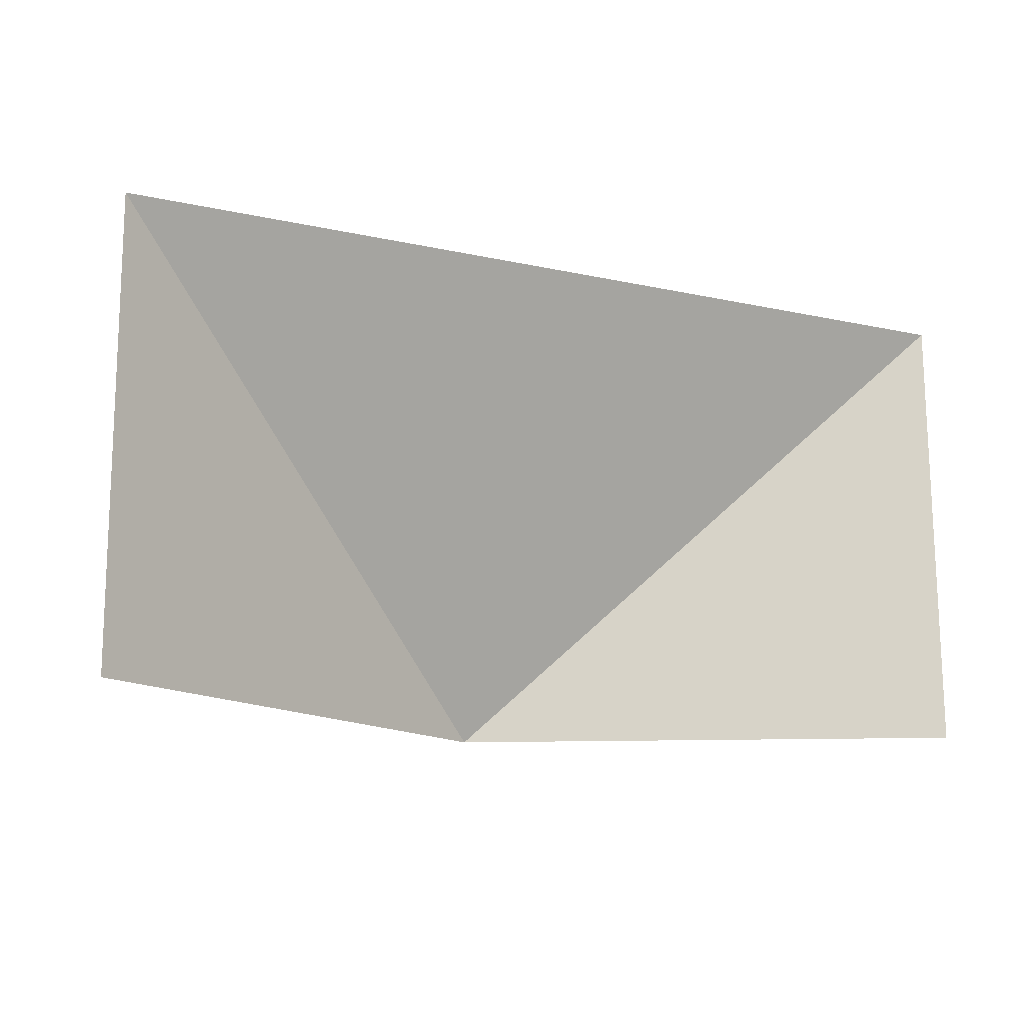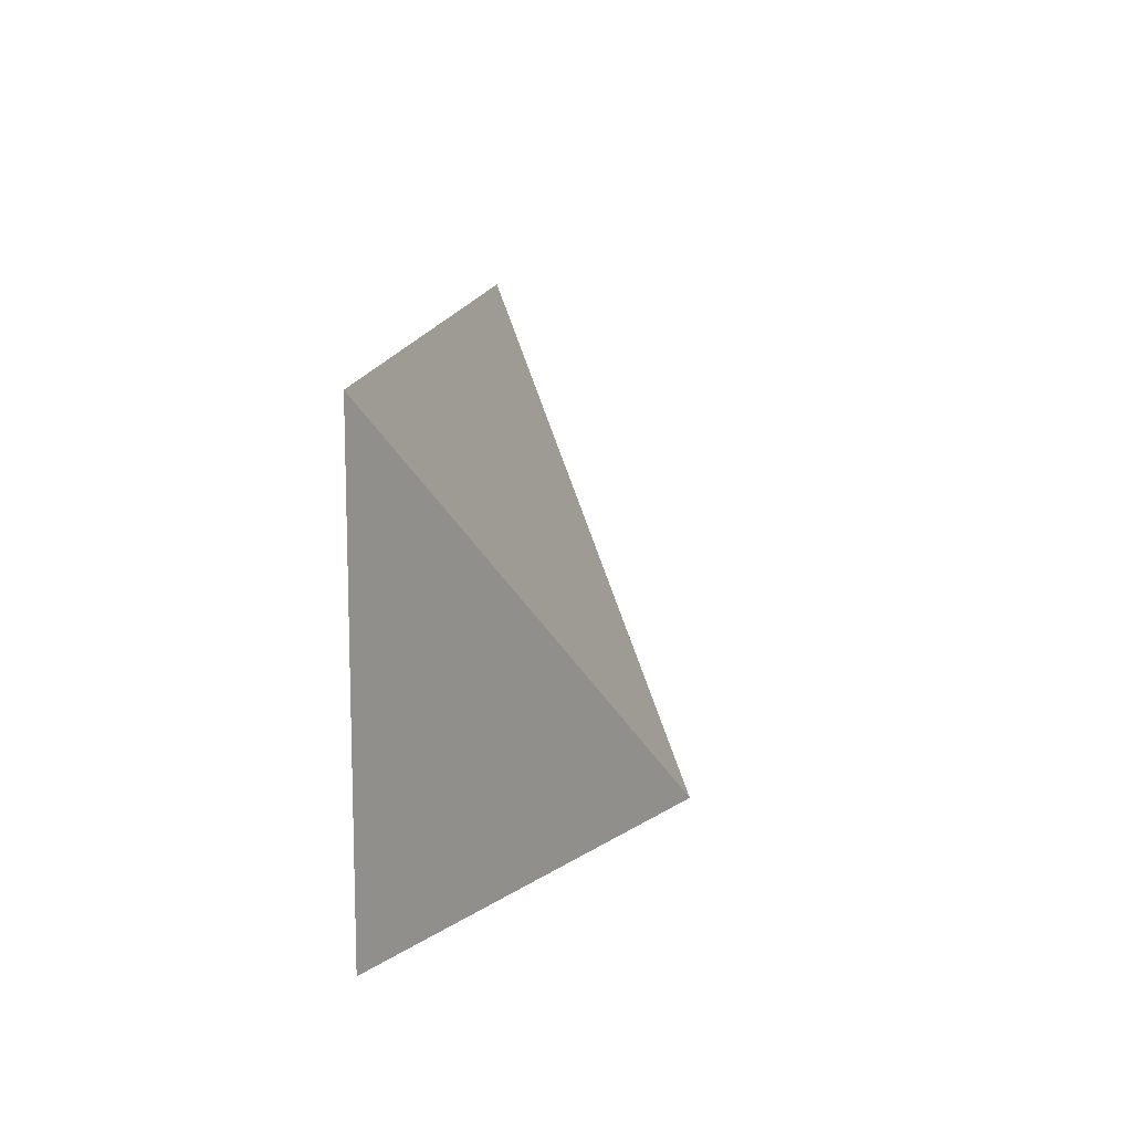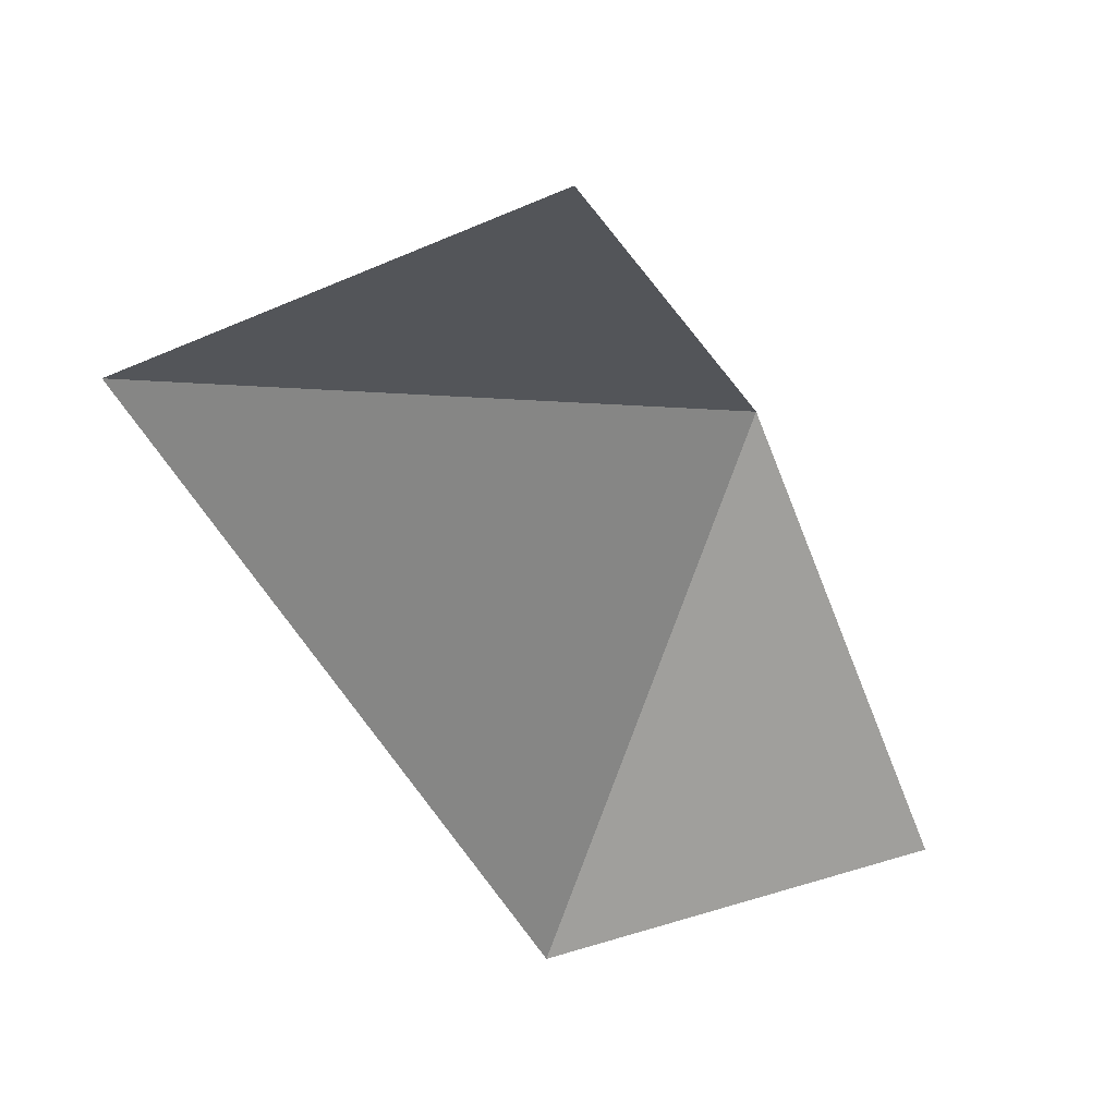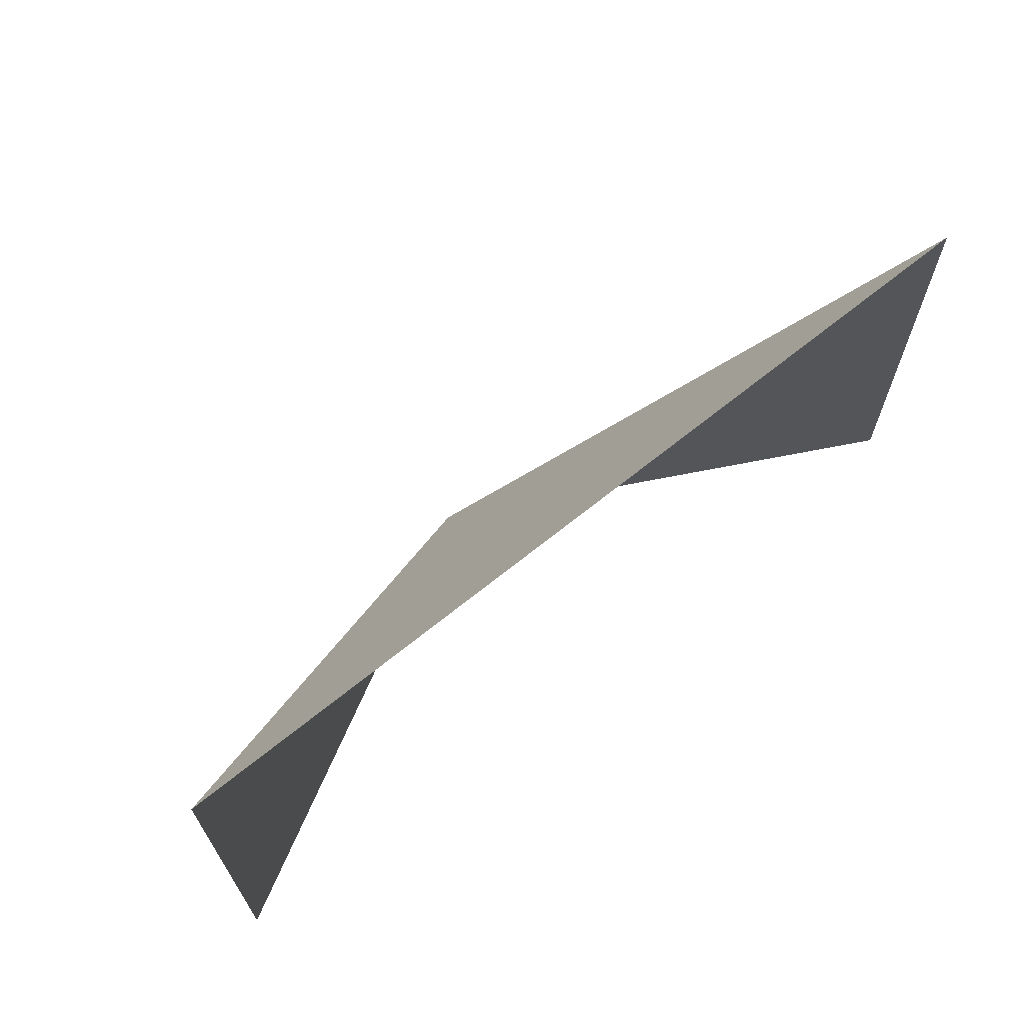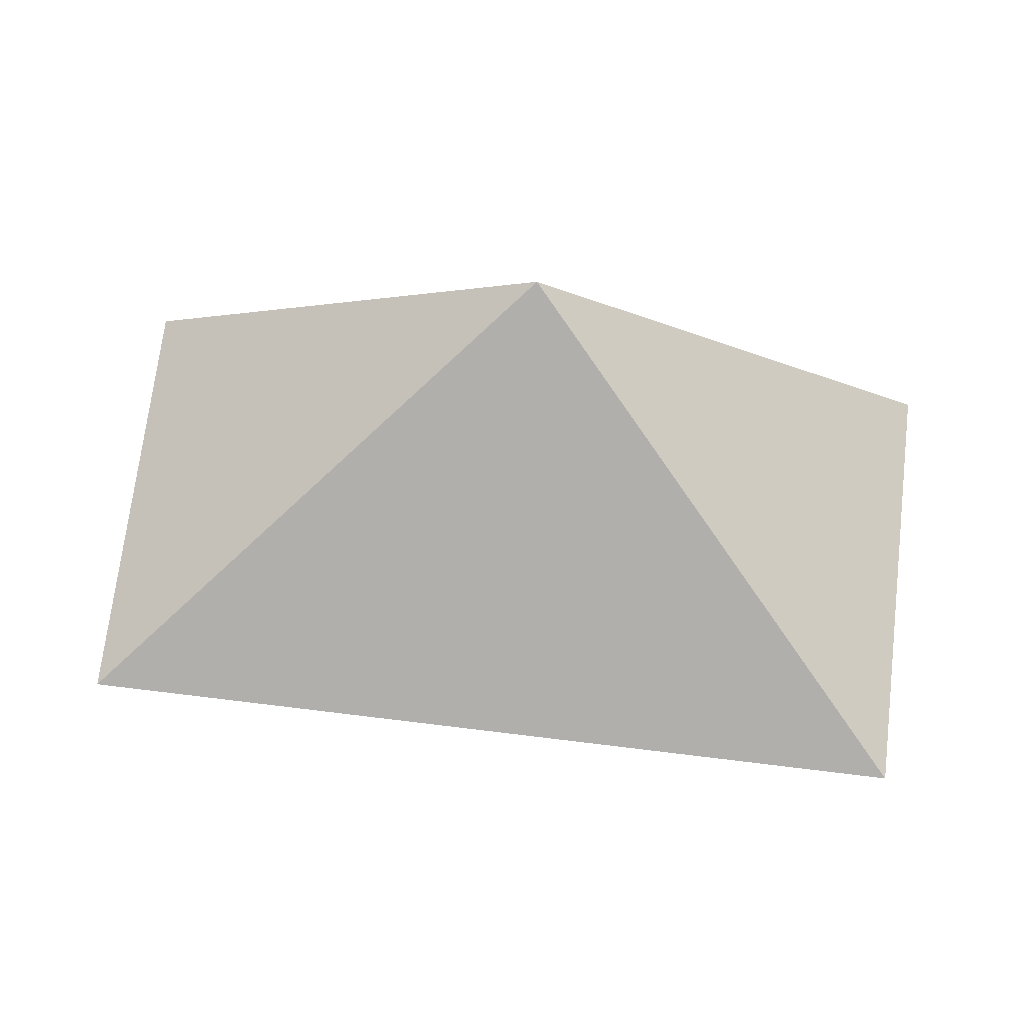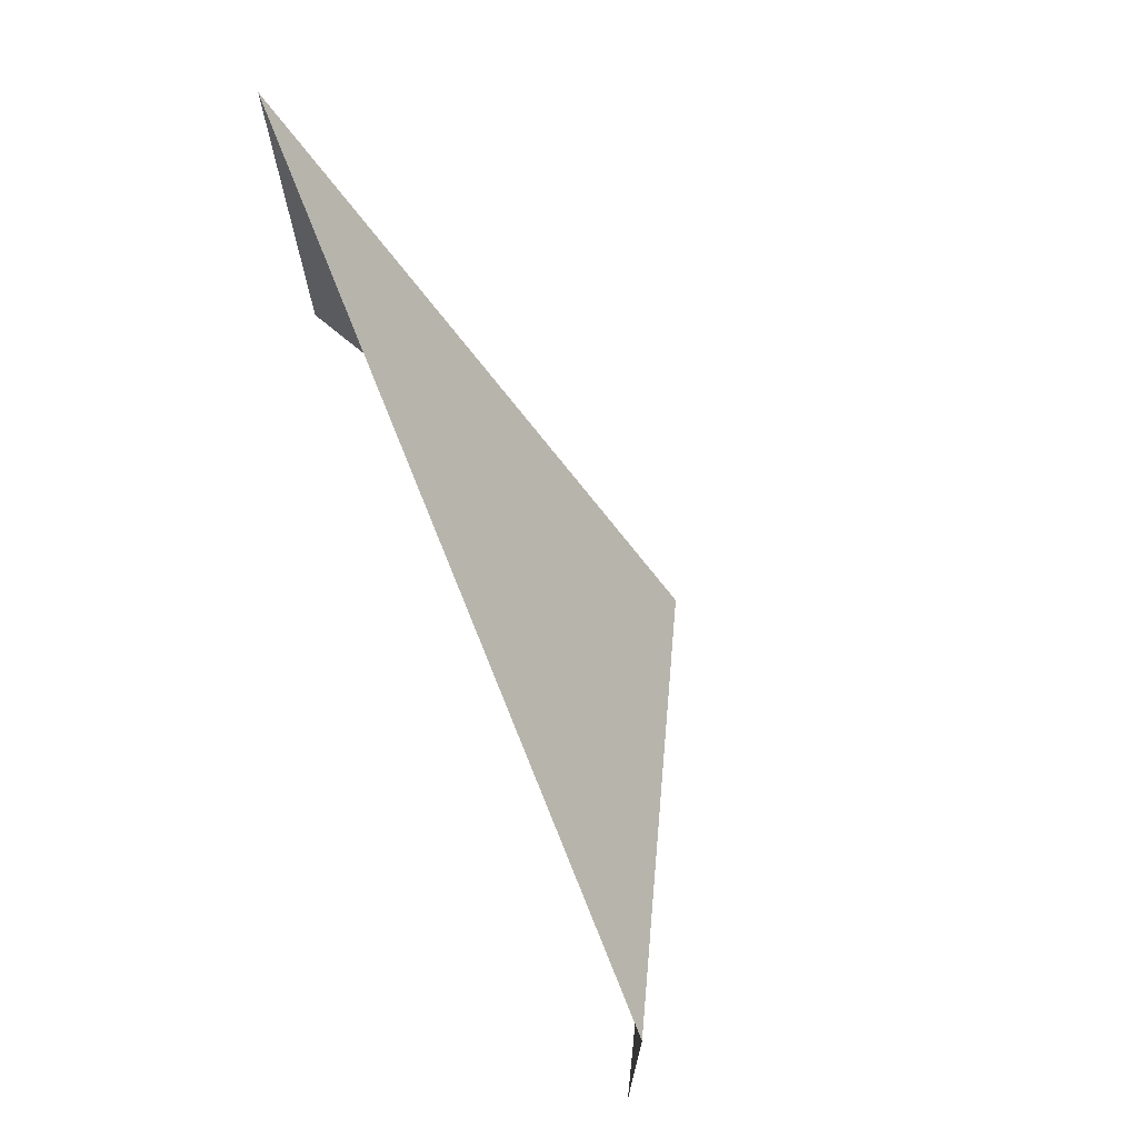
<metadata>
{"format":"obj","ext":"obj","renderer":"f3d","projection":"perspective","resolution":1024,"background":"white","views":[{"elev":-14.9,"azim":-25.7,"up":"+Z"},{"elev":12.6,"azim":95.2,"up":"+Z"},{"elev":-48.6,"azim":114.8,"up":"+Y"},{"elev":66.0,"azim":-39.2,"up":"+Z"},{"elev":73.3,"azim":6.6,"up":"+Y"},{"elev":70.9,"azim":68.2,"up":"+Z"}]}
</metadata>
<code>
o Cone_Cone.001
v 469.2 -125 473.6
v -473.6 -125 469.2
v -471.4 -125 -2.22
v 471.4 -125 2.22
v -4.5e-05 125 -0
f 1 5 2
f 2 5 3
f 4 5 1

</code>
